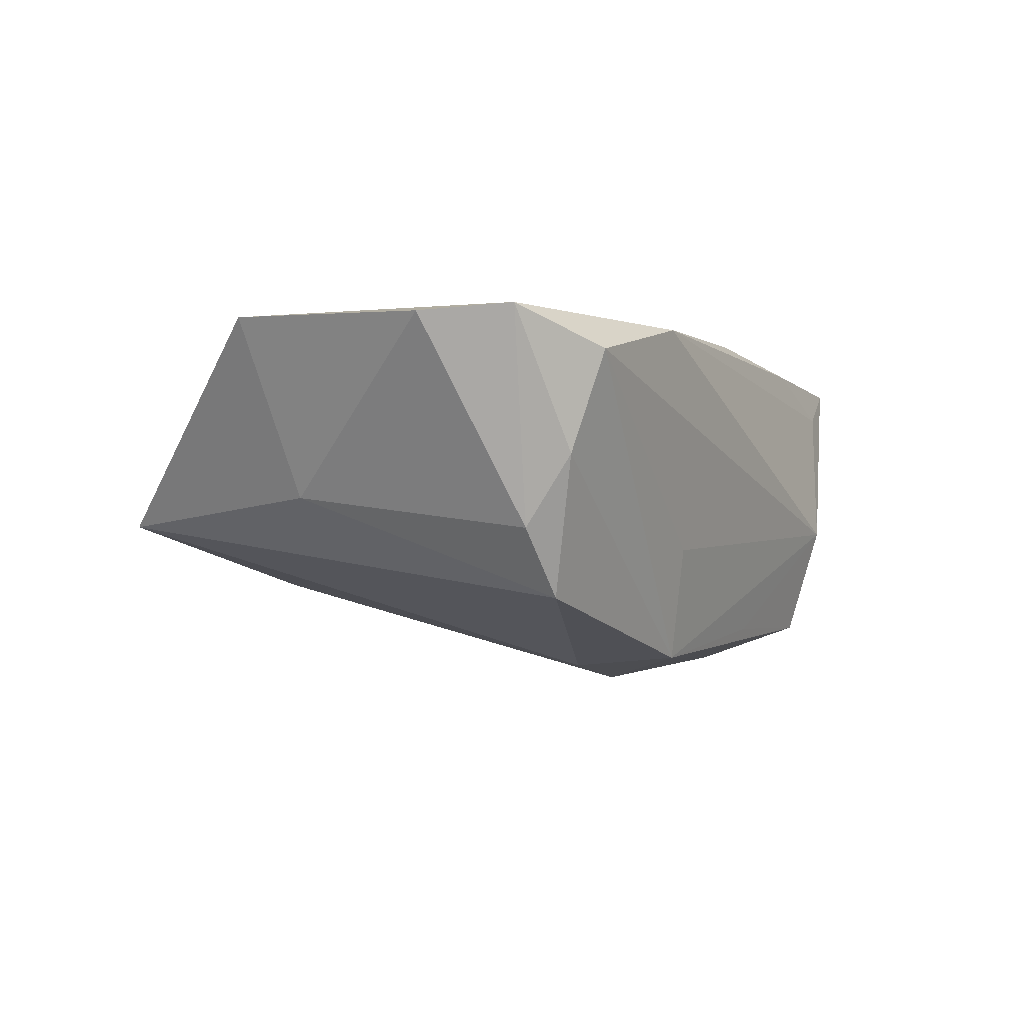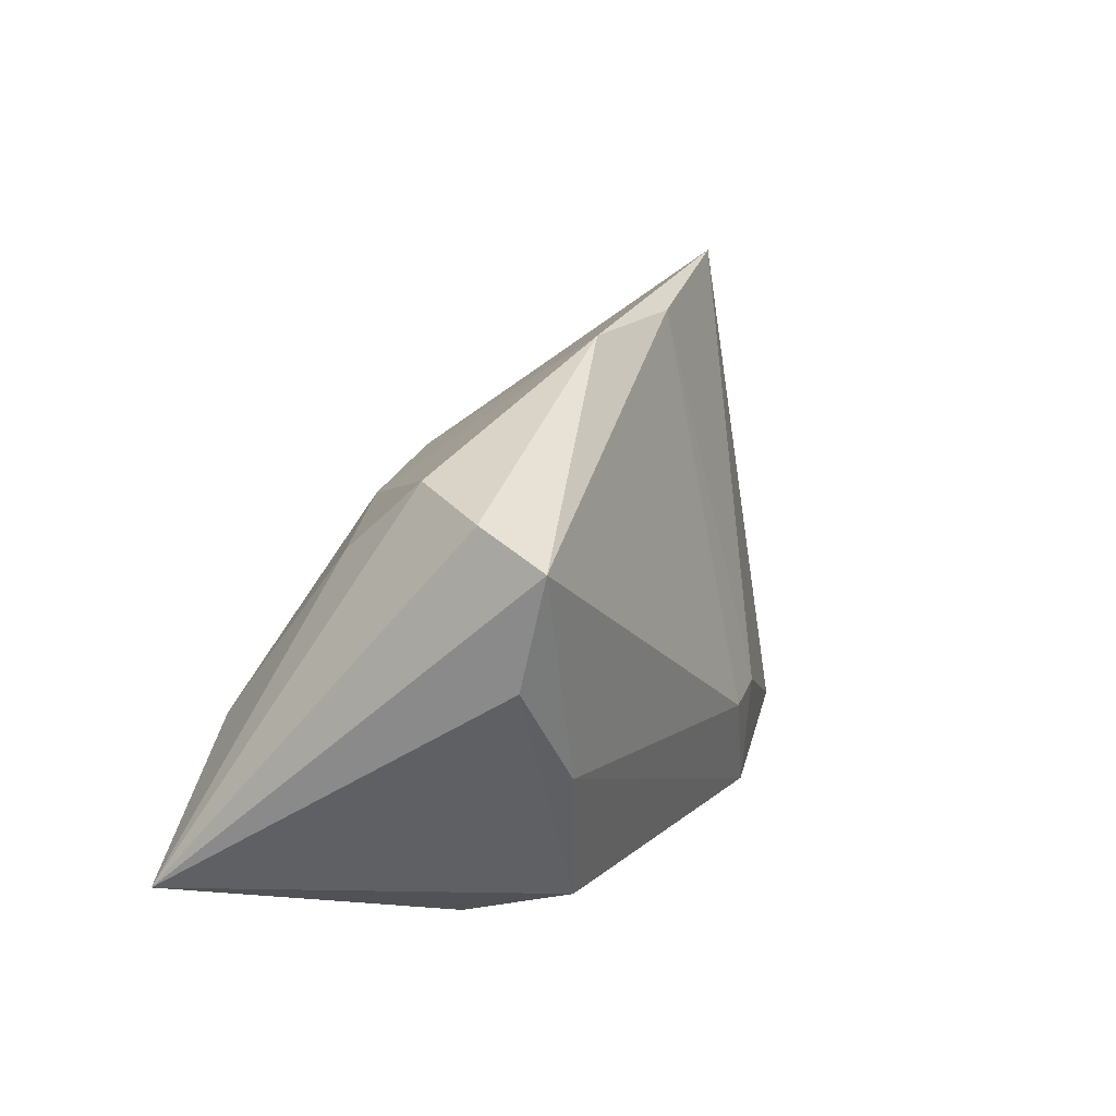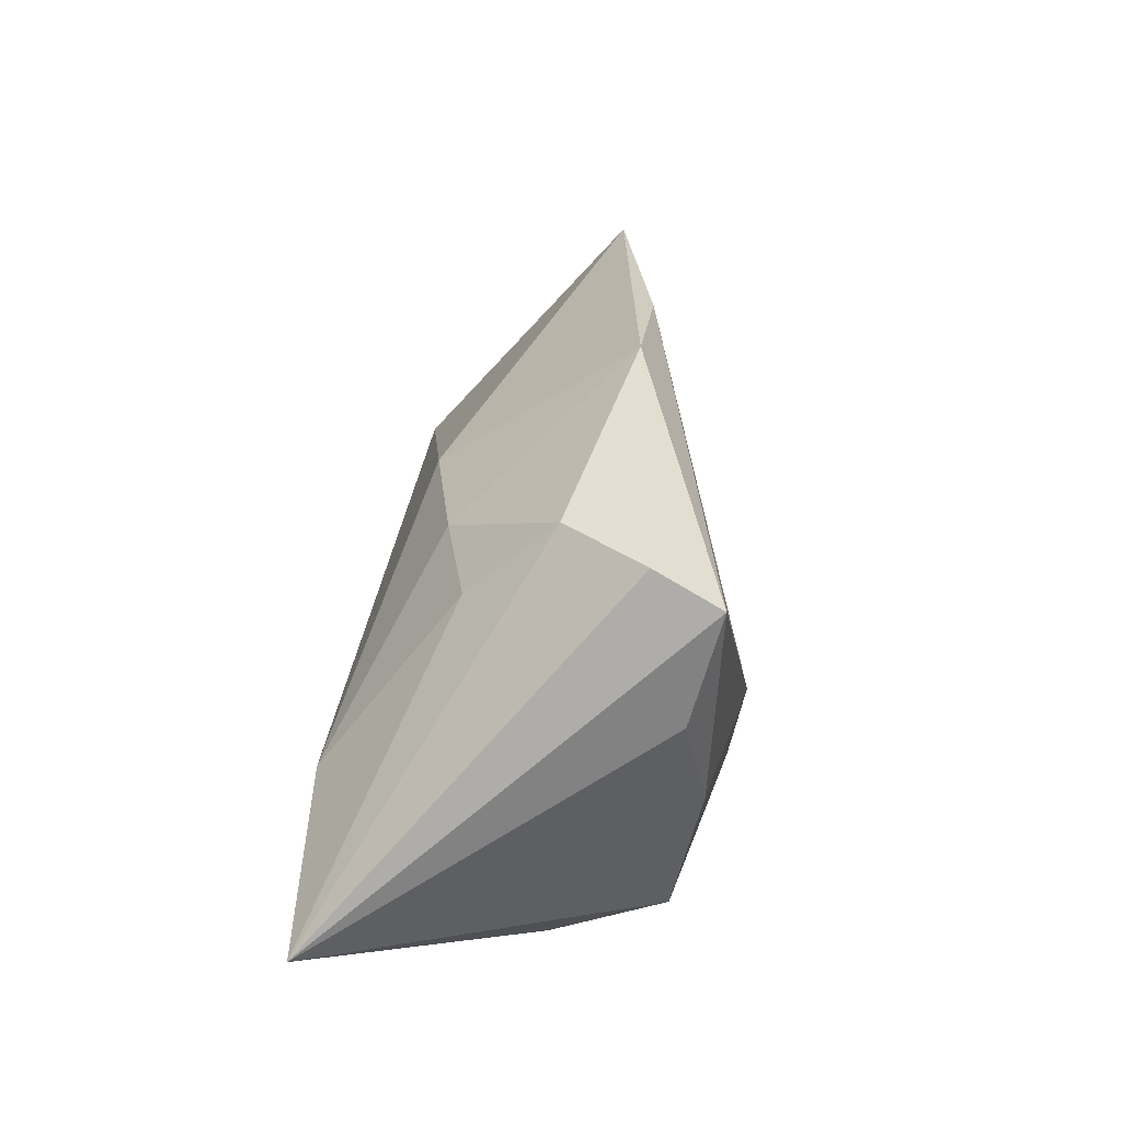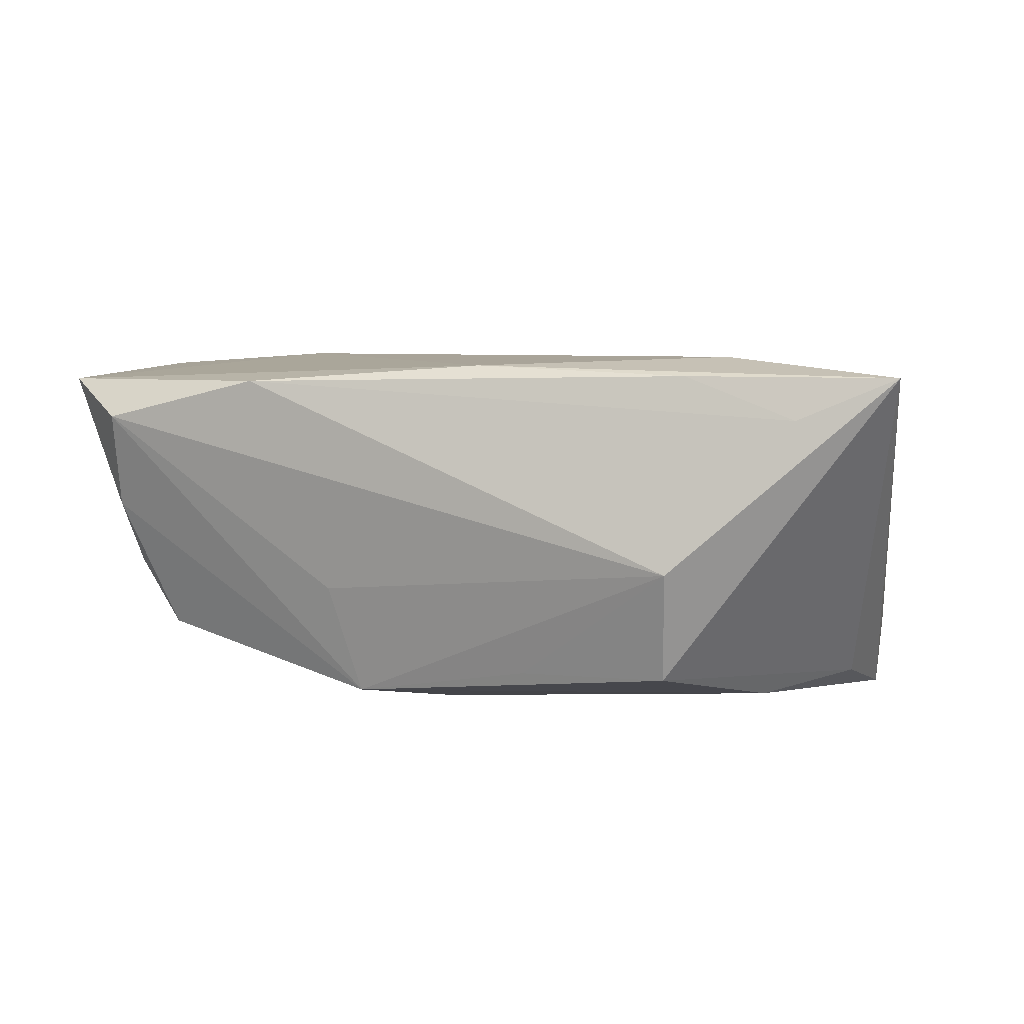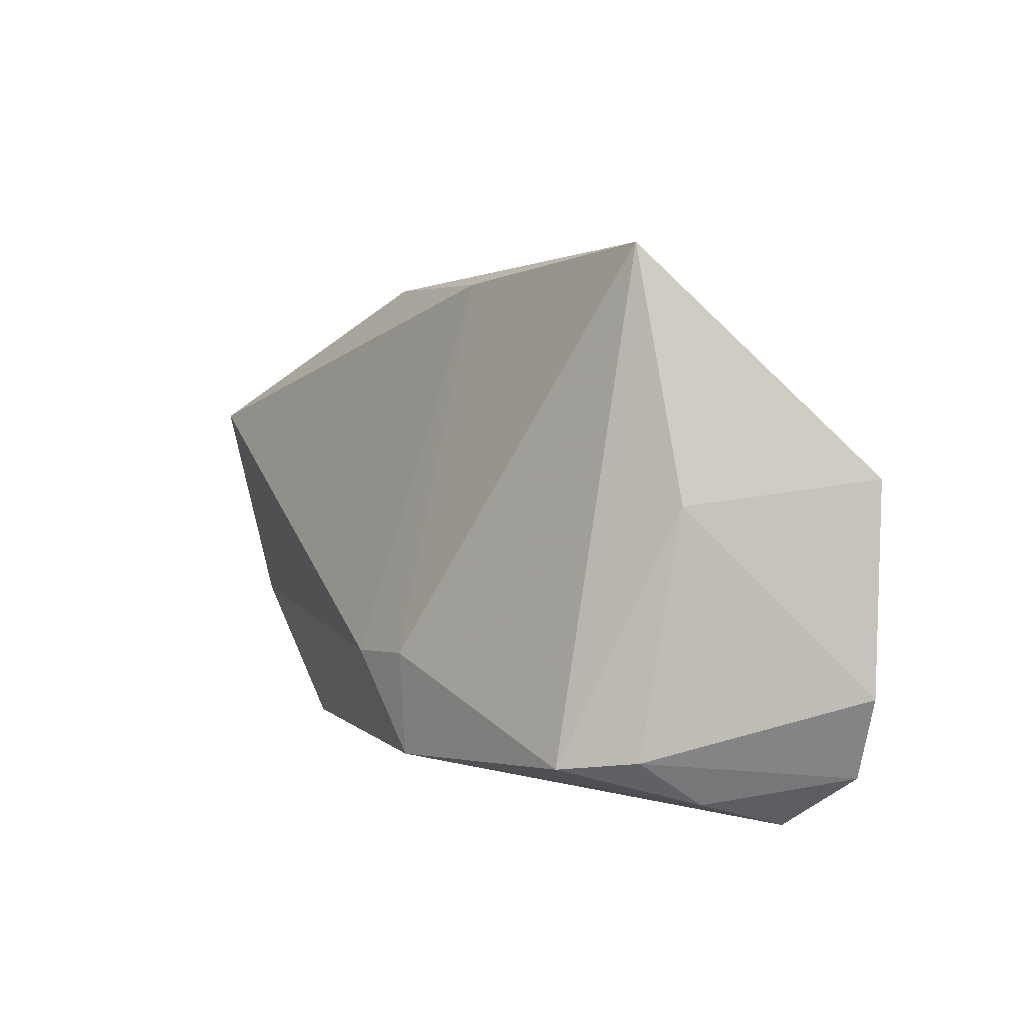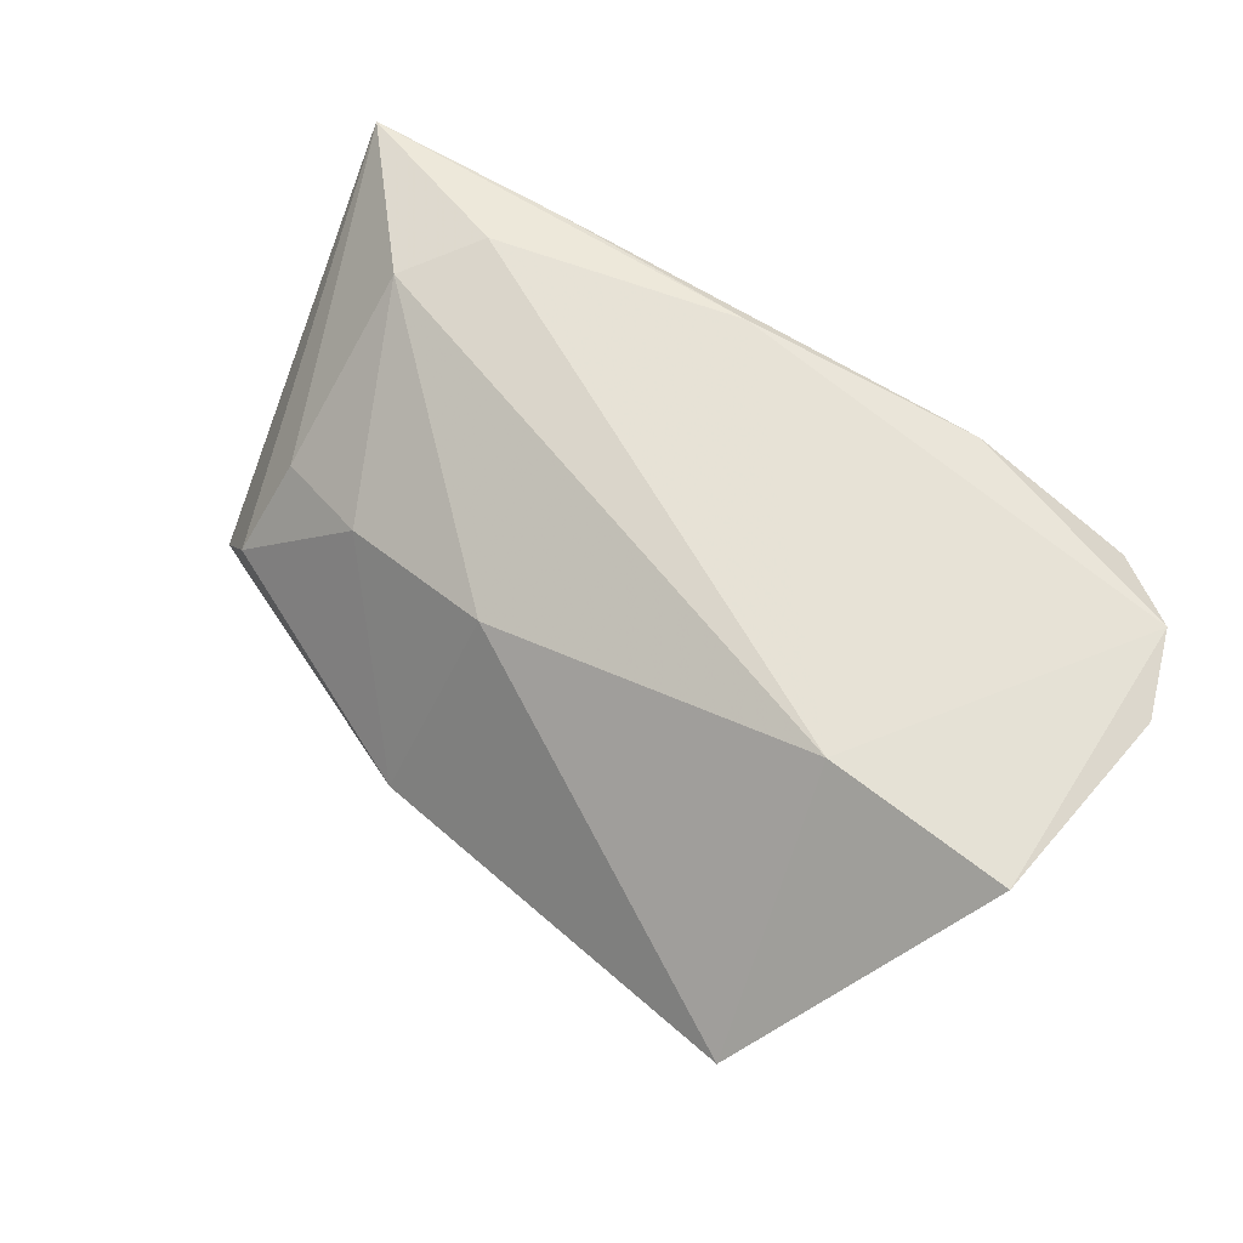
<metadata>
{"format":"obj","ext":"obj","renderer":"f3d","projection":"perspective","resolution":1024,"background":"white","views":[{"elev":-3.9,"azim":-62.5,"up":"+Z"},{"elev":13.3,"azim":115.9,"up":"+Y"},{"elev":17.5,"azim":97.5,"up":"+Y"},{"elev":6.9,"azim":18.1,"up":"+Z"},{"elev":5.4,"azim":-115.8,"up":"+Y"},{"elev":64.4,"azim":-142.6,"up":"+Z"}]}
</metadata>
<code>
v -0.04887 0.01159 -0.002198
v -0.003459 -0.01048 -0.02513
v 0.0321 -0.02352 0.02067
v 0.04614 -0.02358 0.01537
v 0.043 0.01649 0.003831
v -0.05807 0.01474 0.01957
v -0.01052 0.03809 -0.0117
v 0.03579 -0.01462 0.02278
v 0.01113 -0.0247 -0.01829
v -0.04575 -0.02915 0.01428
v -0.02517 -0.02915 0.01941
v -0.01268 -0.009699 -0.02337
v -0.05955 -0.01136 0.0181
v 0.03005 -0.025 -0.018
v 0.005019 -0.02454 0.02168
v 0.04237 -0.00481 0.02073
v 0.03106 -0.02915 -0.003863
v 0.02947 0.02006 0.007753
v 0.03978 -0.007298 -0.02261
v 0.0515 0.02297 -0.01723
v -0.01545 -0.0264 -0.008158
v 0.05847 -0.02076 0.02069
v -0.04101 -0.02025 -0.01493
v -0.04687 -0.01917 -0.006679
v -0.01209 -0.02322 -0.0223
v 0.008396 0.02197 0.01272
v 0.05132 0.01849 -0.02513
v 0.04968 0.004878 -0.02107
v 0.04504 0.02557 -0.007093
v -0.05499 -0.02184 0.01894
v -0.03439 0.01491 0.02134
v 0.0116 0.03747 -0.01222
v -0.04151 0.04274 -0.004596
v -0.04677 -0.02514 0.001948
f 17 14 22
f 33 26 32
f 33 1 6
f 1 33 23
f 22 14 28
f 28 27 22
f 4 17 22
f 22 15 3
f 3 4 22
f 8 15 22
f 22 16 8
f 22 27 20
f 20 27 32
f 31 33 6
f 26 33 31
f 31 16 26
f 31 8 16
f 15 8 31
f 6 30 31
f 31 30 15
f 32 27 7
f 7 33 32
f 11 30 10
f 15 30 11
f 11 3 15
f 10 17 11
f 17 4 11
f 4 3 11
f 6 1 13
f 13 30 6
f 10 30 34
f 34 25 10
f 23 25 34
f 19 28 14
f 27 28 19
f 14 25 19
f 29 20 32
f 22 20 29
f 21 17 10
f 10 25 21
f 21 25 17
f 14 17 9
f 9 25 14
f 17 25 9
f 33 7 12
f 12 23 33
f 12 25 23
f 30 13 24
f 24 34 30
f 23 34 24
f 1 23 24
f 24 13 1
f 27 19 2
f 2 19 25
f 25 12 2
f 2 7 27
f 2 12 7
f 32 26 18
f 18 29 32
f 26 16 18
f 5 18 16
f 29 18 5
f 5 16 22
f 22 29 5

</code>
